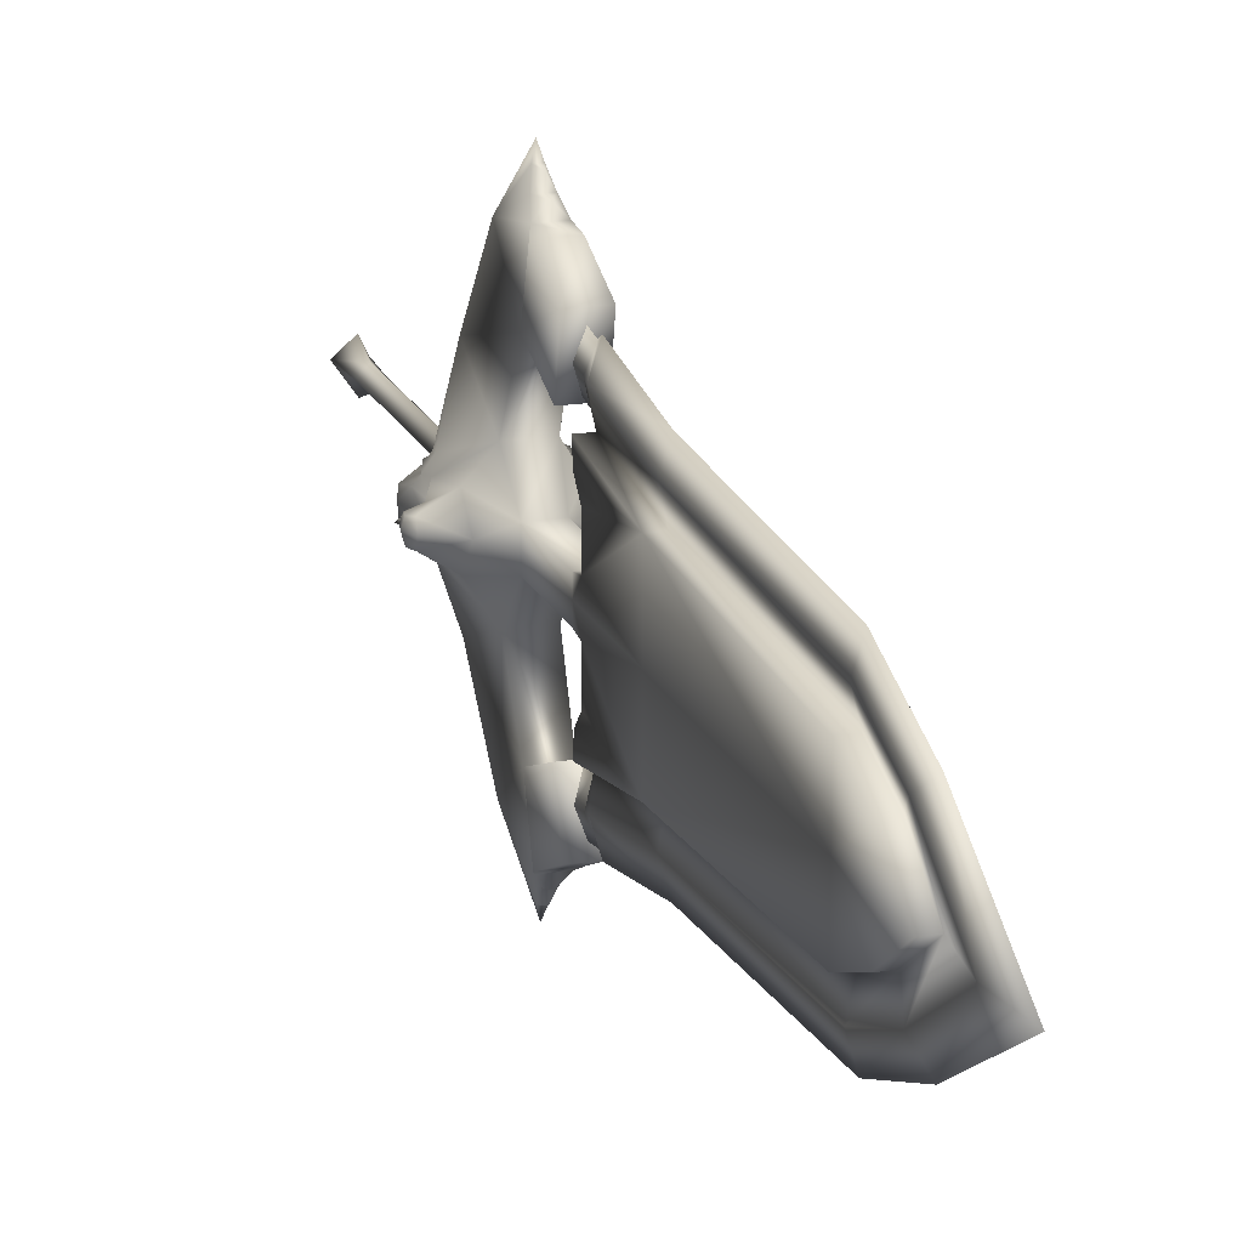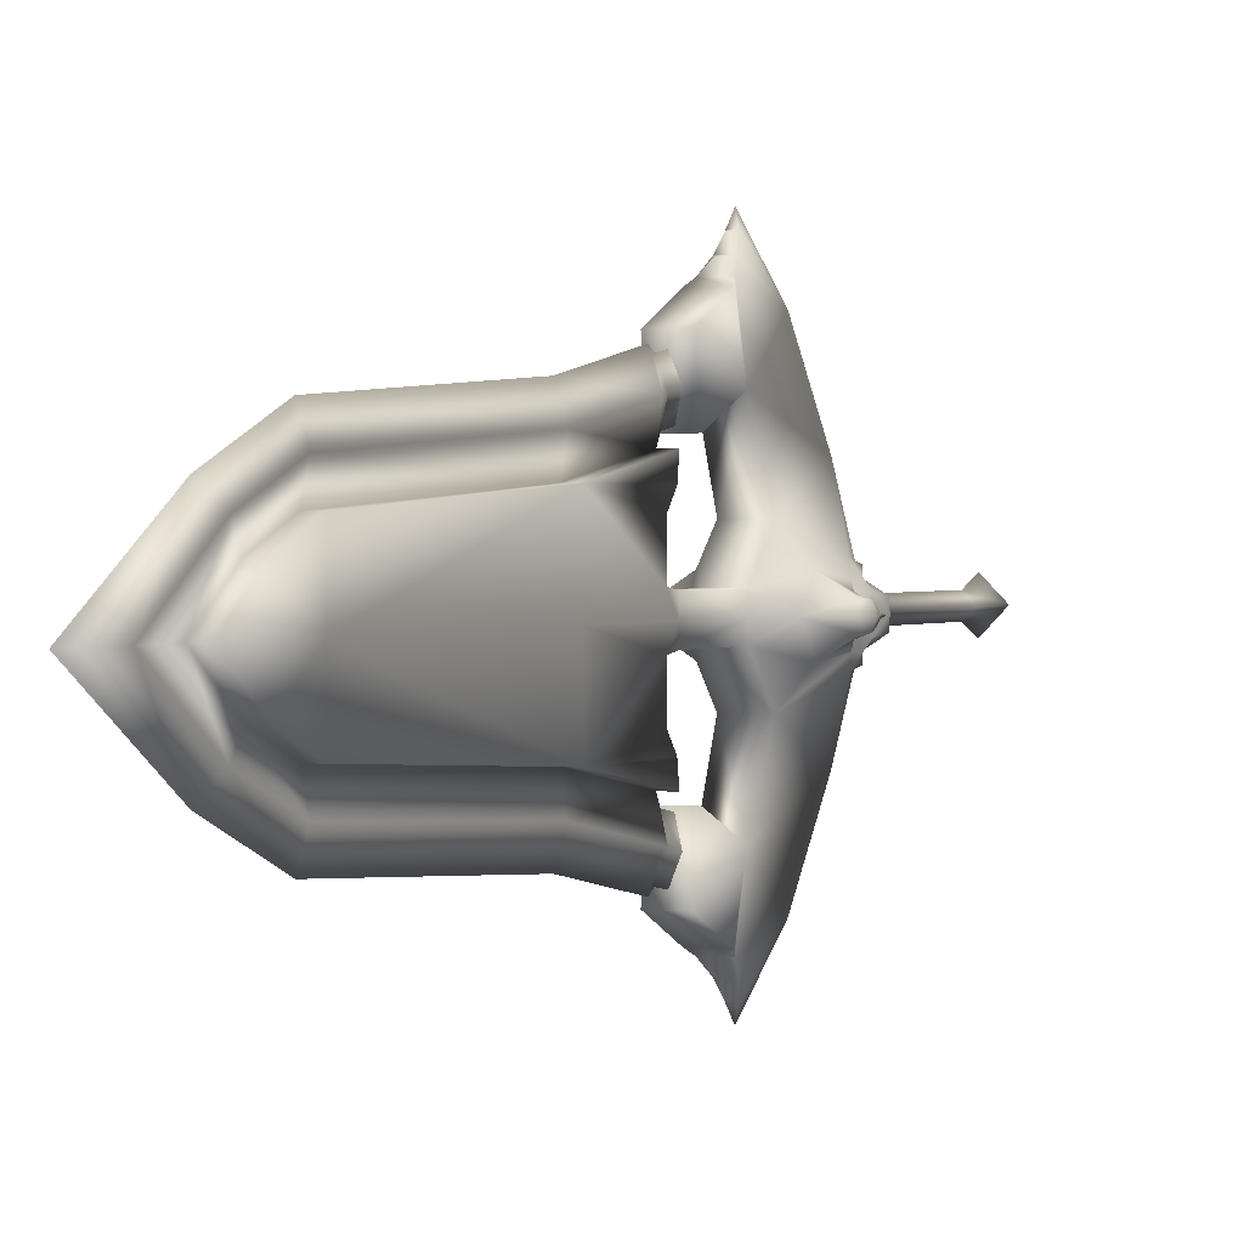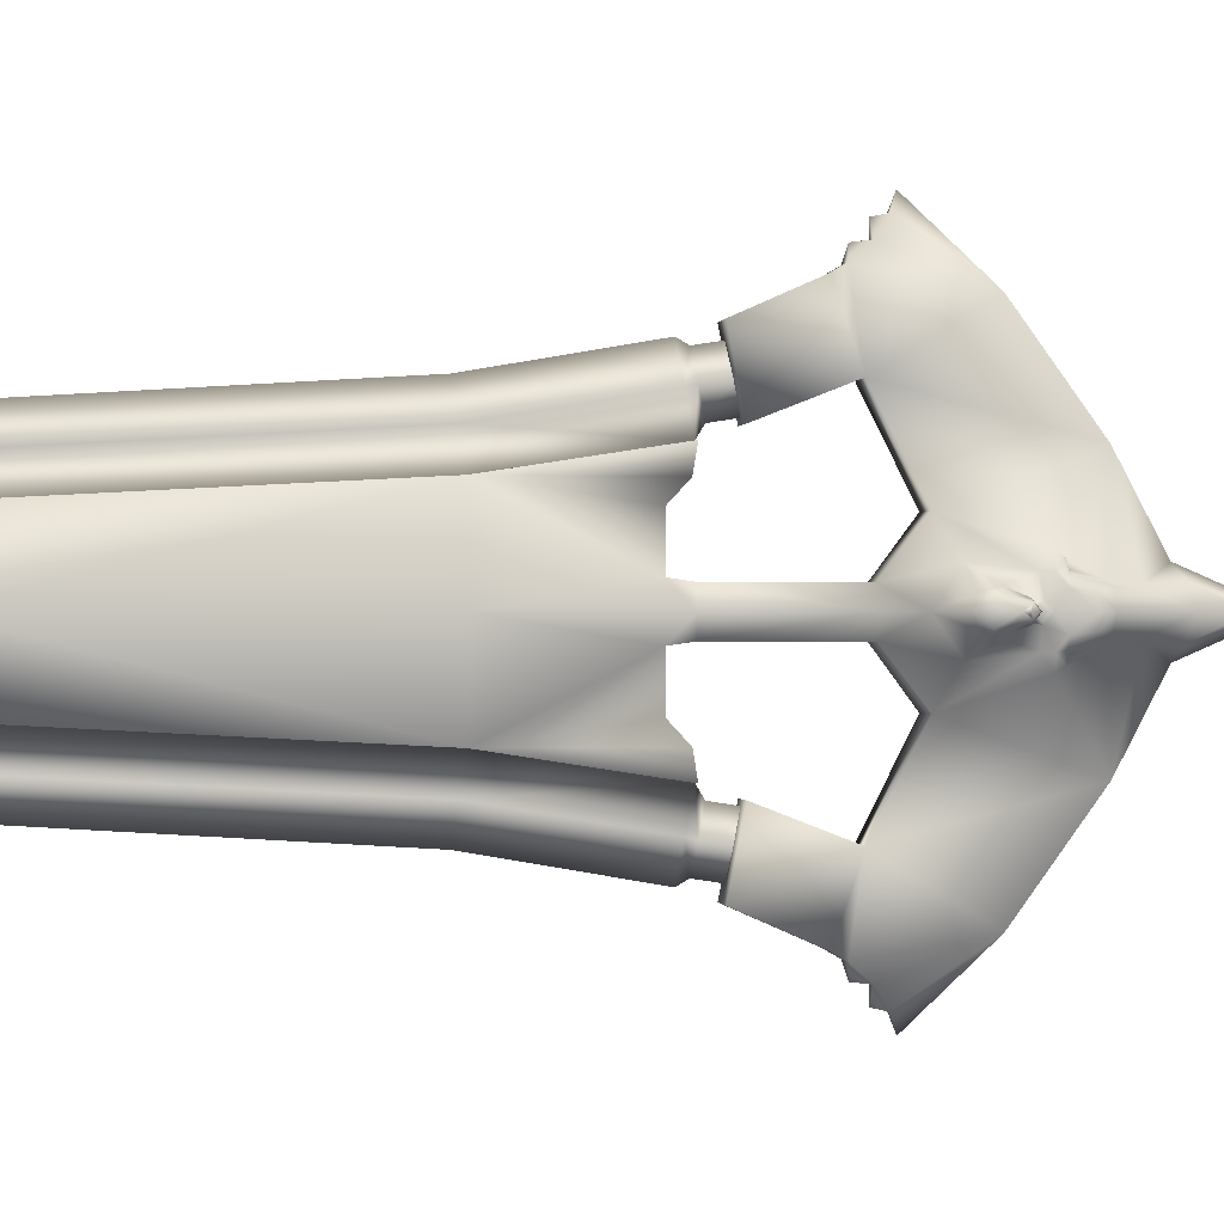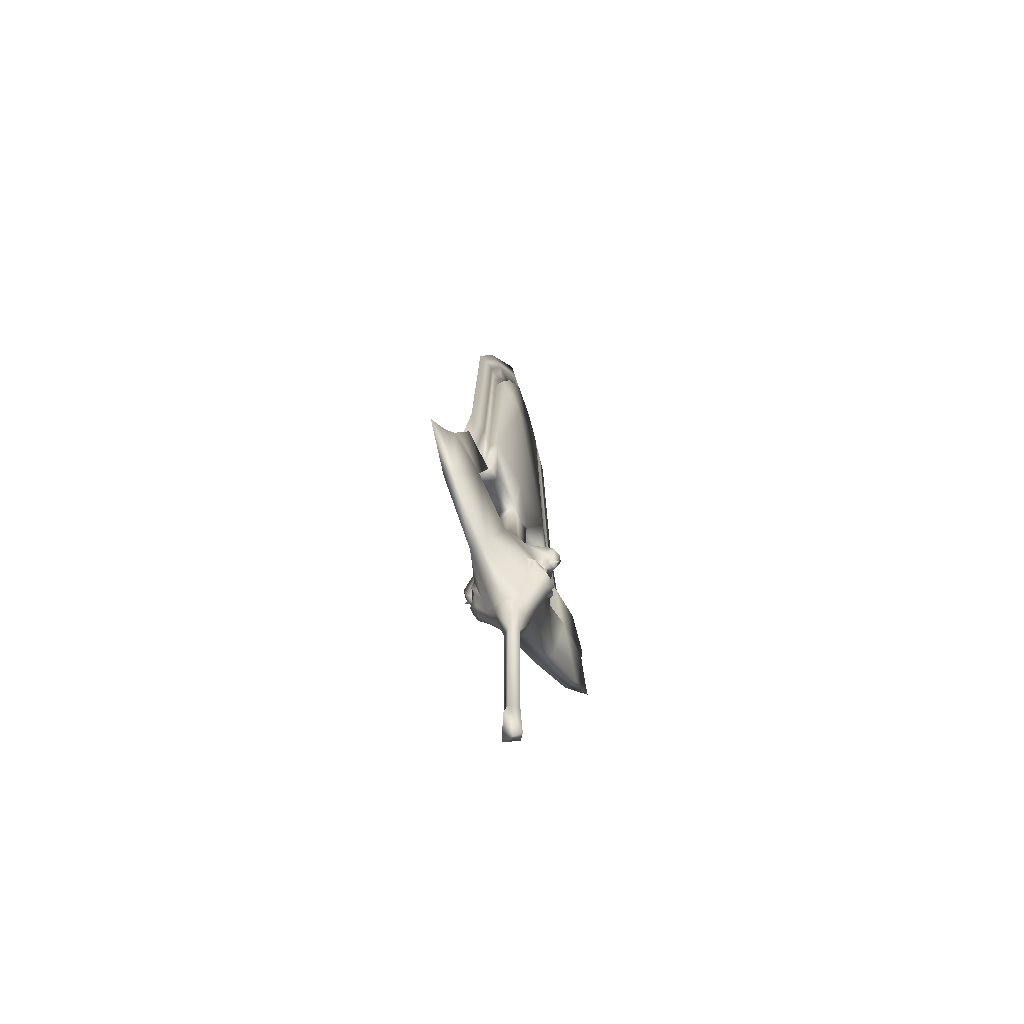
<metadata>
{"format":"obj","ext":"obj","renderer":"f3d","projection":"perspective","resolution":1024,"background":"white","views":[{"elev":17.8,"azim":162.5,"up":"+Z"},{"elev":1.2,"azim":-156.0,"up":"+Z"},{"elev":-0.4,"azim":-97.2,"up":"+Z"},{"elev":-64.8,"azim":-153.1,"up":"+Y"}]}
</metadata>
<code>
o MDL_w22sw10_bod00
v -0.02 0.8735 -0.4044
v 0.0288 0.7379 -0.2131
v -0.0288 0.7379 -0.2131
v 0.02 0.8735 -0.4044
v 0 1.008 -0.535
v 0.0363 1.231 -0.3669
v -0.0362 1.099 -0.425
v -0.0362 1.231 -0.3669
v 0.0363 1.099 -0.425
v 0.0363 1.205 -0.2356
v -0.0362 1.205 -0.2356
v 0.0325 1.273 -0.1688
v -0.0319 1.273 -0.1688
v 0.0325 1.306 -0.1331
v 0 1.265 -0.2144
v -0.0319 1.306 -0.1331
v 0.0325 1.306 -0.0425
v -0.0319 1.306 -0.0425
v 0.0325 1.267 -0.0369
v -0.0319 1.267 -0.0369
v 0.0325 1.039 -0.0369
v 0.0325 1.039 0
v -0.0319 1.039 -0.0369
v -0.0319 1.039 0
v 0.0363 1.055 -0.2937
v -0.0362 1.055 -0.2937
v -0.0406 0.9704 -0.1281
v 0.0413 0.9704 -0.1281
v 0.0325 1.267 0
v 0.0325 1.306 0
v 0.0275 1.074 -0.4394
v 0 0.6529 -0.0644
v 0.0306 0.0117 0
v -0.0306 0.0117 0
v 0 0.0623 -0.0494
v 0.0244 0.1367 0
v 0 0.5573 -0.0231
v 0.0244 0.5573 0
v 0 0.1367 -0.0231
v 0.0325 1.265 -0.2144
v 0 2.225 -0.2575
v 0 2.451 -0.1713
v 0.0163 2.397 -0.13
v -0.0156 2.397 -0.13
v 0.0163 2.22 -0.1963
v 0 2.341 -0.0856
v 0 2.214 -0.1344
v 0.0163 1.565 -0.2338
v 0 1.573 -0.2969
v 0.0163 1.28 -0.2813
v 0 1.29 -0.3456
v 0 2.462 0
v 0.0163 2.593 0
v 0 2.728 0
v 0 1.555 -0.1694
v 0.0163 1.263 -0.2862
v 0 1.252 -0.2369
v -0.0156 1.263 -0.2862
v 0 1.272 -0.3344
v 0.0163 1.218 -0.2931
v -0.0156 1.28 -0.2813
v 0 1.227 -0.3413
v 0 1.207 -0.2438
v -0.0156 1.218 -0.2931
v 0.0325 2.214 -0.1344
v 0.0325 2.341 -0.0856
v 0.0325 2.214 0
v 0.0325 2.462 0
v 0.0325 1.555 -0.1694
v 0.0325 1.555 0
v 0.0338 0.6423 -0.0406
v 0.0413 0.6279 0
v 0.0875 0.8223 -0.0763
v 0.0181 1.04 -0.4688
v 0.11 0.7498 0
v 0.1019 0.7523 -0.0313
v 0.0694 0.6948 -0.0269
v 0.1275 0.776 -0.0244
v 0.1294 0.7773 0
v 0.1181 0.8117 -0.0294
v 0.11 0.8292 0
v 0.1031 0.8404 -0.0169
v 0.0775 0.6929 0
v 0.0469 0.6992 -0.035
v 0.0787 0.7567 -0.0394
v 0.1019 0.8092 -0.0481
v 0.145 0.941 0
v 0.155 0.9148 -0.0219
v 0.1444 0.9317 -0.0237
v 0.1606 0.9123 0
v 0.1531 0.8785 0
v 0.1494 0.8885 -0.0188
v 0.1231 0.8973 -0.0313
v 0.0925 0.846 -0.015
v 0.1125 0.8654 -0.0125
v 0.1044 0.8704 -0.0144
v 0.1187 0.8573 0
v 0.1287 0.8623 -0.0162
v 0.135 0.8504 0
v 0.1406 0.8535 0
v 0.0994 0.846 -0.0506
v 0.1088 0.8273 -0.0506
v 0.15 0.8685 -0.0044
v 0.1587 0.8704 0
v 0.1506 0.8667 0
v 0.1031 0.8129 -0.0675
v 0.0887 0.8054 -0.0531
v 0.0806 0.9804 0
v 0.085 0.9379 -0.0606
v 0.1437 0.8629 -0.0113
v -0.0319 1.306 0
v -0.0319 1.267 0
v -0.0319 1.306 0.0431
v -0.0244 0.5573 0
v -0.0244 0.1367 0
v 0 0.5573 0.0237
v -0.0331 0.6423 0.0413
v 0 0.6529 0.065
v -0.0319 1.265 -0.2144
v -0.0156 2.22 -0.1963
v -0.0156 1.565 -0.2338
v -0.0156 2.593 0
v 0 2.451 0.1713
v -0.0156 2.397 0.13
v -0.0319 2.341 -0.0856
v -0.0319 2.214 0
v -0.0319 2.214 -0.1344
v -0.0319 2.462 0
v -0.0319 1.555 -0.1694
v -0.0319 1.555 0
v -0.0319 1.555 0.17
v -0.0319 2.214 0.1344
v 0 1.555 0.17
v 0 2.214 0.1344
v -0.0331 0.6423 -0.0406
v -0.0406 0.6279 0
v -0.0269 1.074 -0.4394
v -0.1019 0.7523 -0.0313
v -0.11 0.7498 0
v -0.0694 0.6948 -0.0269
v -0.1275 0.776 -0.0244
v -0.1287 0.7773 0
v -0.1275 0.776 0.0244
v -0.0769 0.6929 0
v -0.0694 0.6948 0.0269
v -0.0463 0.6992 -0.035
v -0.0781 0.7567 -0.0394
v -0.145 0.941 0
v -0.1444 0.9317 -0.0237
v -0.1544 0.9148 -0.0219
v -0.16 0.9123 0
v -0.1488 0.8885 -0.0188
v -0.1531 0.8785 0
v -0.1231 0.8973 -0.0313
v -0.1544 0.9148 0.0219
v -0.1025 0.8404 -0.0169
v -0.1125 0.8654 -0.0125
v -0.0925 0.846 -0.015
v -0.1187 0.8573 0
v -0.1094 0.8292 0
v -0.1044 0.8704 -0.0144
v -0.0994 0.846 -0.0506
v -0.1088 0.8273 -0.0506
v -0.1181 0.8117 -0.0294
v -0.1019 0.8092 -0.0481
v -0.1031 0.8129 -0.0675
v -0.1494 0.8685 -0.0044
v -0.1581 0.8704 0
v -0.1437 0.8629 -0.0113
v -0.0875 0.8223 -0.0763
v -0.0881 0.8054 -0.0531
v -0.085 0.9379 -0.0606
v -0.0806 0.9804 0
v -0.1281 0.8623 -0.0162
v -0.15 0.8667 0
v -0.1406 0.8535 0
v -0.1437 0.8629 0.0113
v -0.1494 0.8685 0.0044
v -0.135 0.8504 0
v -0.1281 0.8623 0.0169
v -0.0319 1.039 0.0375
v 0.0094 1.018 -0.5038
v 0 1.069 -0.4663
v -0.0088 1.018 -0.5038
v -0.0181 1.04 -0.4688
v 0 1.043 -0.4988
v 0.0288 0.7379 0.2131
v -0.02 0.8735 0.405
v -0.0288 0.7379 0.2131
v 0.02 0.8735 0.405
v 0.0363 1.055 0.2944
v 0.0275 1.074 0.44
v 0.0363 1.099 0.4256
v 0.0363 1.231 0.3669
v -0.0362 1.231 0.3669
v -0.0362 1.099 0.4256
v 0.0363 1.205 0.2356
v -0.0362 1.205 0.2356
v -0.0319 1.273 0.1688
v 0.0325 1.273 0.1688
v 0.0325 1.306 0.1331
v 0 1.265 0.215
v -0.0319 1.306 0.1331
v 0.0325 1.306 0.0431
v 0.0325 1.267 0.0375
v -0.0319 1.267 0.0375
v 0.0325 1.039 0.0375
v 0 1.008 0.535
v -0.0362 1.055 0.2944
v -0.0406 0.9704 0.1281
v 0.0413 0.9704 0.1281
v -0.0269 1.074 0.44
v 0 0.0623 0.05
v 0 0.1367 0.0237
v 0.0325 1.265 0.215
v 0 2.225 0.2575
v 0.0163 2.397 0.13
v 0.0163 2.22 0.1963
v 0 2.341 0.0856
v 0.0163 1.565 0.2344
v 0 1.573 0.2975
v 0 1.29 0.3462
v 0.0163 1.28 0.2813
v -0.0156 1.28 0.2813
v 0.0163 1.263 0.2862
v 0 1.252 0.2375
v 0.0163 1.218 0.2931
v 0 1.272 0.335
v 0 1.227 0.3419
v 0 1.207 0.2444
v 0.0325 2.341 0.0856
v 0.0325 2.214 0.1344
v 0.0325 1.555 0.17
v 0.0338 0.6423 0.0413
v 0.1019 0.7523 0.0319
v 0.0694 0.6948 0.0269
v 0.1275 0.776 0.0244
v 0.0469 0.6992 0.0356
v 0.0787 0.7567 0.04
v 0.1444 0.9317 0.0237
v 0.155 0.9148 0.0219
v 0.1494 0.8885 0.0188
v 0.1231 0.8973 0.0319
v 0.1031 0.8404 0.0169
v 0.1125 0.8654 0.0131
v 0.0925 0.846 0.0156
v 0.1044 0.8704 0.015
v 0.0994 0.846 0.0512
v 0.1088 0.8273 0.0506
v 0.1181 0.8117 0.03
v 0.1019 0.8092 0.0481
v 0.1031 0.8129 0.0675
v 0.15 0.8685 0.0044
v 0.1437 0.8629 0.0113
v 0.0875 0.8223 0.0763
v 0.0887 0.8054 0.0531
v 0.085 0.9379 0.0613
v 0.1287 0.8623 0.0169
v -0.0319 1.265 0.215
v -0.0156 2.22 0.1963
v -0.0156 1.565 0.2344
v -0.0156 1.263 0.2862
v -0.0156 1.218 0.2931
v -0.0319 2.341 0.0856
v -0.0875 0.8223 0.0763
v -0.1019 0.7523 0.0319
v -0.0463 0.6992 0.0356
v -0.0781 0.7567 0.04
v -0.1019 0.8092 0.0481
v -0.1444 0.9317 0.0237
v -0.1488 0.8885 0.0188
v -0.1231 0.8973 0.0319
v -0.0925 0.846 0.0156
v -0.1125 0.8654 0.0131
v -0.1025 0.8404 0.0169
v -0.1044 0.8704 0.015
v -0.1181 0.8117 0.03
v -0.1088 0.8273 0.0506
v -0.0994 0.846 0.0512
v -0.1031 0.8129 0.0675
v -0.0881 0.8054 0.0531
v -0.085 0.9379 0.0613
v 0.0094 1.018 0.5038
v -0.0087 1.018 0.5038
v 0.0181 1.04 0.4694
v 0 1.069 0.4669
v -0.0181 1.04 0.4694
v 0 1.043 0.4994
f 1 2 3
f 4 2 1
f 1 5 4
f 6 7 8
f 7 6 9
f 10 8 11
f 8 10 6
f 12 14 13
f 13 15 12
f 13 14 16
f 17 16 14
f 16 17 18
f 19 18 17
f 20 18 19
f 19 21 20
f 22 21 23
f 23 24 22
f 20 21 23
f 11 25 10
f 25 11 26
f 21 27 23
f 27 21 28
f 28 26 27
f 26 28 25
f 29 17 30
f 17 29 19
f 22 19 29
f 19 22 21
f 7 9 31
f 2 32 3
f 33 34 35
f 36 37 38
f 37 36 39
f 33 39 36
f 39 33 35
f 40 12 15
f 41 42 43
f 42 41 44
f 45 46 47
f 46 45 43
f 41 43 45
f 41 45 48
f 49 50 51
f 50 49 48
f 41 48 49
f 43 52 46
f 52 43 53
f 42 53 43
f 53 42 54
f 45 47 55
f 48 55 15
f 15 50 48
f 56 50 15
f 57 56 15
f 15 58 57
f 59 50 56
f 56 60 59
f 51 50 59
f 59 61 51
f 59 60 62
f 57 63 60
f 63 57 64
f 57 60 56
f 45 55 48
f 65 66 67
f 66 68 67
f 69 12 40
f 12 69 14
f 69 70 17
f 70 69 67
f 69 17 14
f 69 65 67
f 70 30 17
f 66 47 46
f 46 68 66
f 47 66 65
f 65 55 47
f 46 52 68
f 55 65 69
f 69 15 55
f 69 40 15
f 6 10 25
f 37 32 71
f 71 38 37
f 38 71 72
f 2 25 28
f 28 73 2
f 25 2 4
f 9 6 25
f 9 25 31
f 31 25 4
f 4 74 31
f 75 77 76
f 76 78 75
f 79 75 78
f 78 80 79
f 81 79 80
f 80 82 81
f 72 77 83
f 77 72 71
f 83 77 75
f 77 71 84
f 84 85 77
f 76 77 85
f 85 86 76
f 84 71 32
f 87 88 89
f 88 87 90
f 88 91 92
f 91 88 90
f 88 92 93
f 94 95 82
f 95 94 96
f 93 96 94
f 97 82 95
f 95 98 97
f 99 97 98
f 98 100 99
f 97 81 82
f 94 82 101
f 101 82 102
f 102 73 101
f 80 102 82
f 86 102 80
f 80 78 86
f 103 91 104
f 104 105 103
f 89 88 93
f 106 73 102
f 102 86 106
f 107 106 86
f 86 85 107
f 107 73 106
f 21 108 109
f 108 21 22
f 28 21 109
f 109 101 28
f 109 89 93
f 109 93 101
f 93 94 101
f 73 107 85
f 2 85 84
f 85 2 73
f 84 32 2
f 98 92 110
f 110 100 98
f 91 110 92
f 110 91 103
f 110 105 100
f 105 110 103
f 92 98 93
f 95 96 93
f 98 95 93
f 28 101 73
f 108 87 89
f 108 89 109
f 76 86 78
f 111 18 112
f 112 113 111
f 20 112 18
f 112 20 24
f 23 24 20
f 114 37 115
f 115 116 114
f 117 114 116
f 116 118 117
f 39 115 37
f 115 39 34
f 35 34 39
f 119 15 13
f 120 47 46
f 47 120 55
f 41 121 120
f 121 41 49
f 49 51 61
f 44 46 52
f 54 42 122
f 122 123 54
f 53 54 123
f 42 44 122
f 41 120 44
f 122 44 52
f 52 124 122
f 120 46 44
f 55 121 15
f 61 58 15
f 15 121 61
f 61 59 58
f 59 64 58
f 64 59 62
f 57 58 64
f 49 61 121
f 120 121 55
f 125 127 126
f 126 128 125
f 46 125 128
f 128 52 46
f 129 119 13
f 119 129 15
f 55 15 129
f 129 13 16
f 16 18 129
f 130 129 18
f 18 111 130
f 127 129 126
f 129 127 55
f 47 55 127
f 126 129 130
f 130 131 126
f 132 126 131
f 131 133 132
f 134 132 133
f 47 125 46
f 125 47 127
f 8 26 11
f 32 37 135
f 37 114 135
f 114 136 135
f 136 114 117
f 26 3 27
f 3 26 1
f 137 1 26
f 7 26 8
f 26 7 137
f 138 140 139
f 139 141 138
f 142 141 139
f 139 143 142
f 136 144 140
f 144 136 145
f 135 136 140
f 140 146 135
f 32 135 146
f 144 139 140
f 139 144 145
f 147 146 140
f 147 140 138
f 148 149 150
f 148 150 151
f 150 152 153
f 152 150 154
f 149 154 150
f 151 150 153
f 153 155 151
f 156 157 158
f 157 156 159
f 160 159 156
f 158 157 161
f 156 158 162
f 162 163 156
f 163 164 156
f 164 163 165
f 166 165 163
f 153 167 168
f 167 153 169
f 170 163 162
f 163 170 166
f 171 166 170
f 23 172 173
f 172 23 27
f 172 154 149
f 154 172 162
f 27 162 172
f 162 27 170
f 3 170 27
f 170 3 147
f 154 158 161
f 158 154 162
f 165 166 171
f 170 147 171
f 3 146 147
f 146 3 32
f 152 174 169
f 174 152 154
f 153 152 169
f 175 169 176
f 176 177 175
f 178 175 177
f 177 153 178
f 168 178 153
f 167 169 175
f 175 168 167
f 176 174 179
f 174 176 169
f 157 154 161
f 174 154 157
f 174 157 159
f 179 174 159
f 159 180 179
f 156 164 160
f 164 142 160
f 142 164 141
f 165 141 164
f 173 149 148
f 149 173 172
f 24 23 173
f 173 181 24
f 147 165 171
f 165 138 141
f 138 165 147
f 182 4 5
f 137 7 31
f 31 183 137
f 184 182 5
f 1 184 5
f 184 1 185
f 183 31 74
f 185 183 74
f 74 186 185
f 185 1 137
f 137 183 185
f 74 4 182
f 184 185 186
f 186 74 182
f 186 182 184
f 187 188 189
f 188 187 190
f 191 190 187
f 190 191 192
f 193 192 191
f 194 195 196
f 197 198 195
f 197 195 194
f 199 201 200
f 200 202 199
f 199 203 201
f 203 204 201
f 204 203 113
f 113 205 204
f 205 113 206
f 181 207 22
f 22 24 181
f 206 207 205
f 207 206 181
f 208 188 190
f 198 197 191
f 198 191 209
f 207 181 210
f 211 207 210
f 210 209 211
f 211 209 191
f 204 29 30
f 205 29 204
f 29 205 22
f 207 22 205
f 196 192 193
f 192 196 212
f 194 196 193
f 187 189 118
f 33 213 34
f 116 36 38
f 214 36 116
f 36 214 33
f 213 33 214
f 215 202 200
f 216 217 123
f 217 216 218
f 218 134 219
f 134 218 133
f 216 220 218
f 220 216 221
f 221 222 223
f 222 221 224
f 217 219 52
f 123 217 53
f 217 52 53
f 218 219 217
f 133 220 202
f 225 202 223
f 202 225 226
f 227 226 225
f 223 228 225
f 228 223 222
f 228 227 225
f 227 228 229
f 226 227 230
f 220 223 202
f 221 223 220
f 218 220 133
f 231 232 67
f 67 68 231
f 219 231 68
f 68 52 219
f 233 215 200
f 215 233 202
f 133 202 233
f 233 200 201
f 201 204 233
f 70 233 204
f 204 30 70
f 232 233 67
f 233 232 133
f 134 133 232
f 233 70 67
f 134 231 219
f 231 134 232
f 194 191 197
f 118 116 234
f 116 38 234
f 38 72 234
f 191 187 211
f 193 191 194
f 235 236 75
f 75 237 235
f 237 75 79
f 72 83 236
f 234 72 236
f 236 238 234
f 118 234 238
f 83 75 236
f 239 238 236
f 239 236 235
f 87 240 241
f 87 241 90
f 241 242 91
f 242 241 243
f 240 243 241
f 241 91 90
f 244 245 246
f 245 244 97
f 81 97 244
f 246 245 247
f 244 246 248
f 248 249 244
f 249 250 244
f 250 249 251
f 252 251 249
f 91 253 104
f 253 91 254
f 255 249 248
f 249 255 252
f 256 252 255
f 207 257 108
f 257 207 211
f 257 243 240
f 243 257 248
f 211 248 257
f 248 211 255
f 187 255 211
f 255 187 239
f 243 246 247
f 246 243 248
f 251 252 256
f 255 239 256
f 187 238 239
f 238 187 118
f 242 258 254
f 258 242 243
f 91 242 254
f 254 100 105
f 253 254 105
f 105 104 253
f 100 258 99
f 258 100 254
f 245 243 247
f 258 243 245
f 258 245 97
f 258 97 99
f 244 250 81
f 250 79 81
f 79 250 237
f 251 237 250
f 108 240 87
f 240 108 257
f 207 108 22
f 239 251 256
f 251 235 237
f 235 251 239
f 112 206 113
f 24 206 112
f 206 24 181
f 115 214 116
f 34 214 115
f 214 34 213
f 259 199 202
f 216 123 124
f 260 219 134
f 219 260 124
f 216 124 260
f 216 260 261
f 124 52 219
f 123 122 124
f 260 134 133
f 261 133 202
f 202 224 261
f 262 224 202
f 226 262 202
f 262 226 263
f 228 224 262
f 262 263 228
f 224 228 222
f 228 263 229
f 226 230 263
f 221 216 261
f 261 224 221
f 260 133 261
f 132 264 126
f 264 128 126
f 131 199 259
f 199 131 203
f 131 130 113
f 131 113 203
f 130 111 113
f 264 134 219
f 219 128 264
f 264 132 134
f 219 52 128
f 131 202 133
f 202 131 259
f 195 198 209
f 189 209 210
f 210 265 189
f 188 209 189
f 209 188 212
f 209 196 195
f 196 209 212
f 139 145 266
f 266 143 139
f 136 117 145
f 145 117 267
f 267 268 145
f 266 145 268
f 268 269 266
f 267 117 118
f 148 155 270
f 155 148 151
f 155 153 271
f 155 271 272
f 273 274 275
f 274 273 276
f 272 276 273
f 159 275 274
f 274 180 159
f 275 159 160
f 160 277 275
f 278 275 277
f 277 269 278
f 273 275 279
f 279 275 278
f 278 265 279
f 270 155 272
f 280 265 278
f 278 269 280
f 281 280 269
f 269 268 281
f 281 265 280
f 181 173 282
f 210 181 282
f 282 279 210
f 282 270 272
f 282 272 279
f 272 273 279
f 265 281 268
f 189 268 267
f 268 189 265
f 267 118 189
f 180 271 177
f 177 176 180
f 179 180 176
f 153 177 271
f 271 180 272
f 274 276 272
f 180 274 272
f 210 279 265
f 277 160 142
f 143 277 142
f 277 143 269
f 266 269 143
f 173 148 270
f 173 270 282
f 178 168 175
f 283 208 190
f 284 208 283
f 188 208 284
f 192 286 285
f 285 190 192
f 286 287 285
f 188 287 212
f 287 188 284
f 287 288 285
f 285 283 190
f 284 288 287
f 212 286 192
f 287 286 212
f 288 283 285
f 288 284 283

</code>
